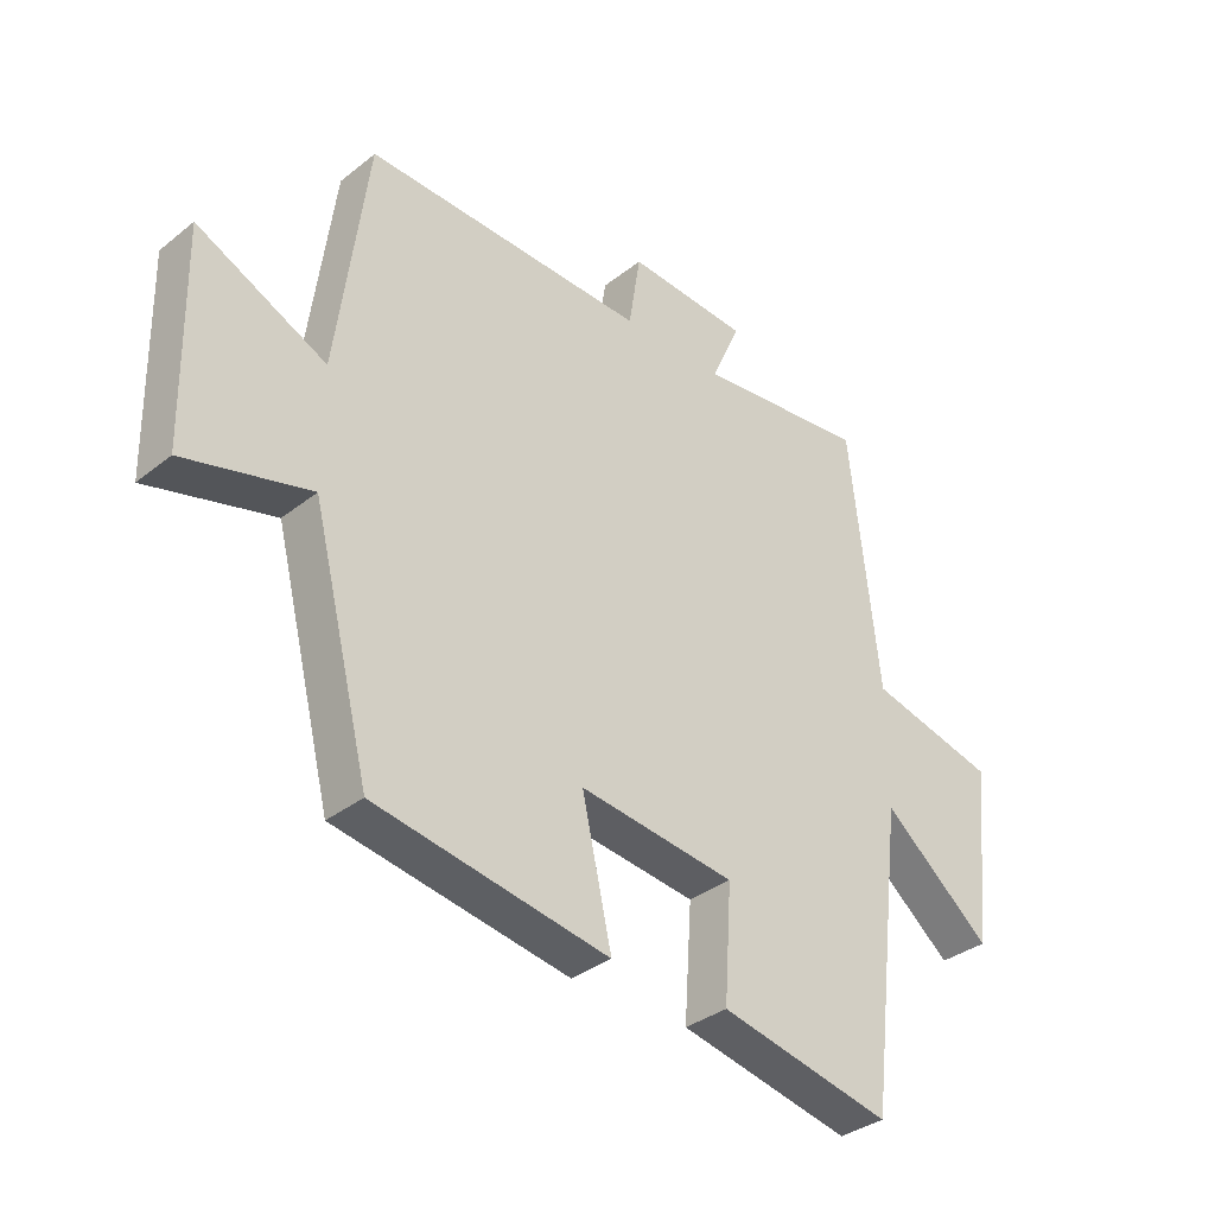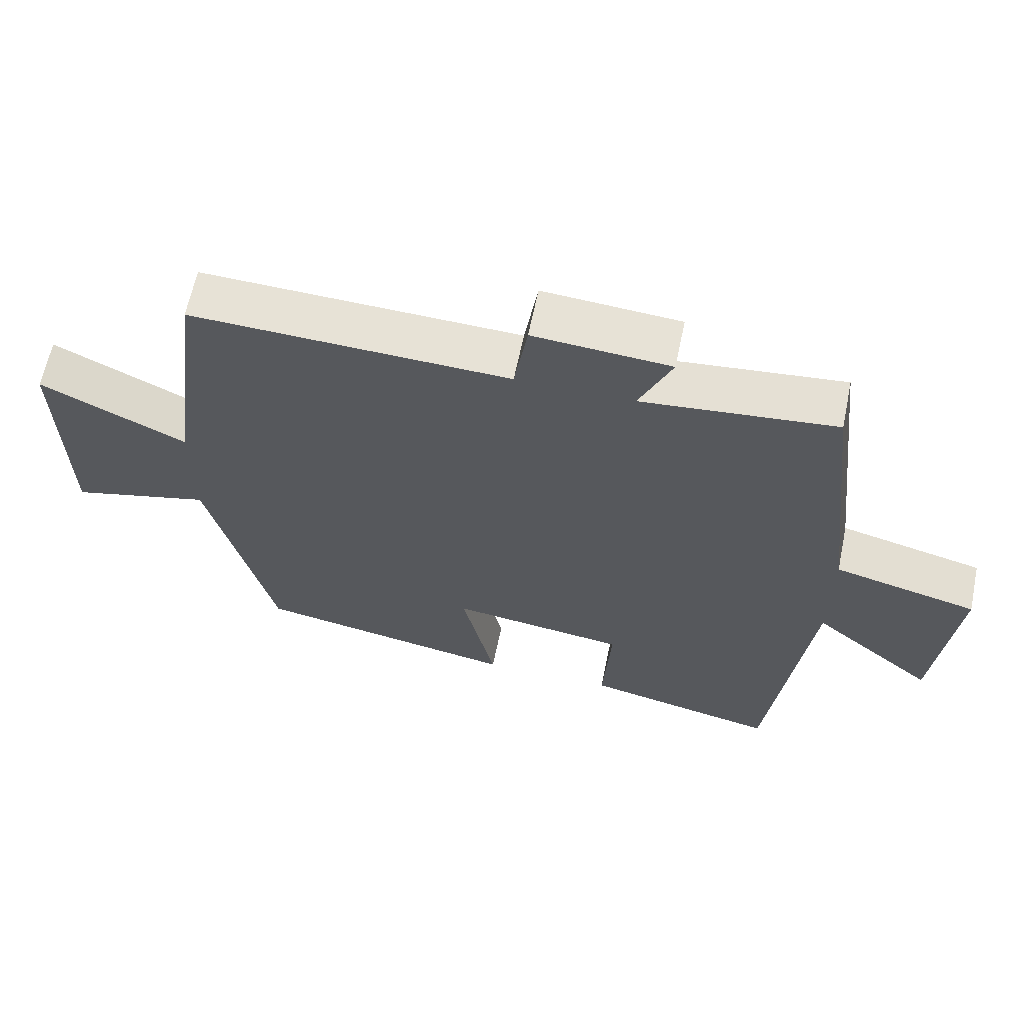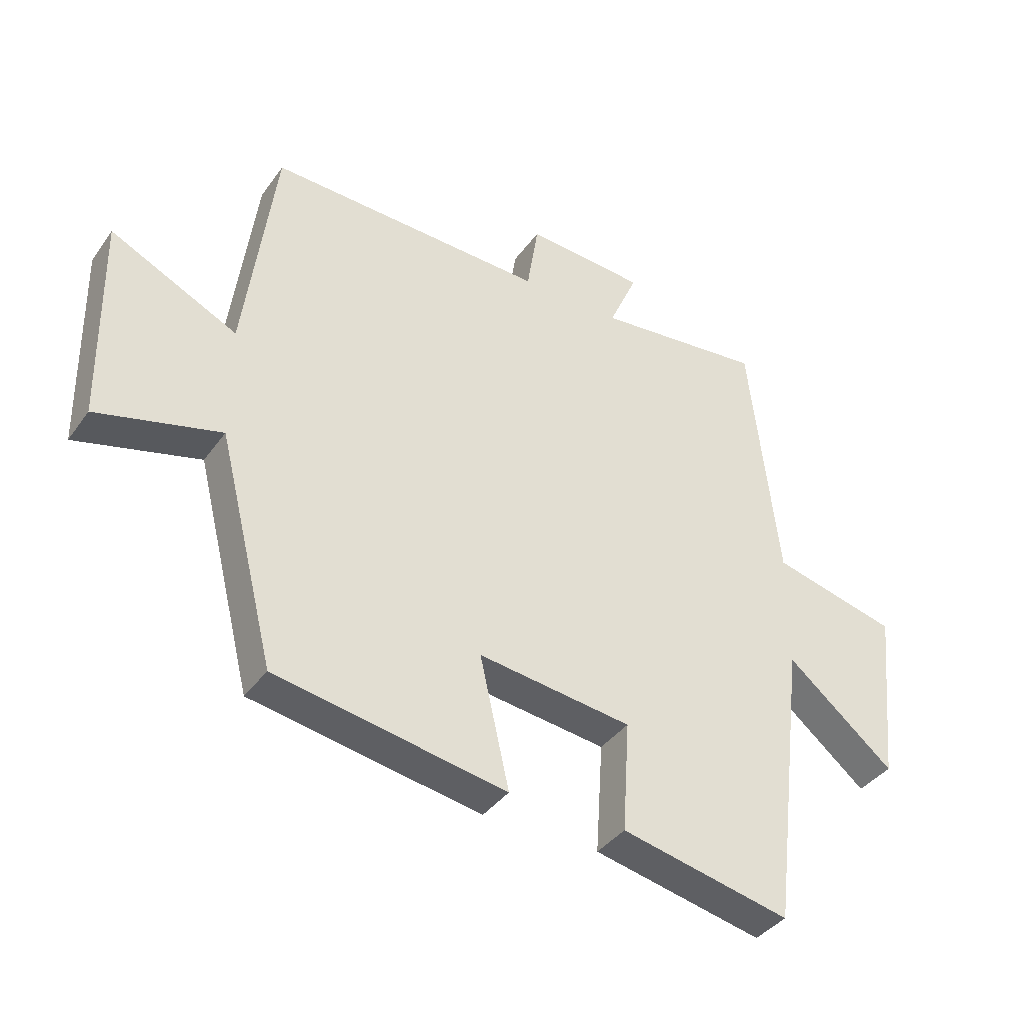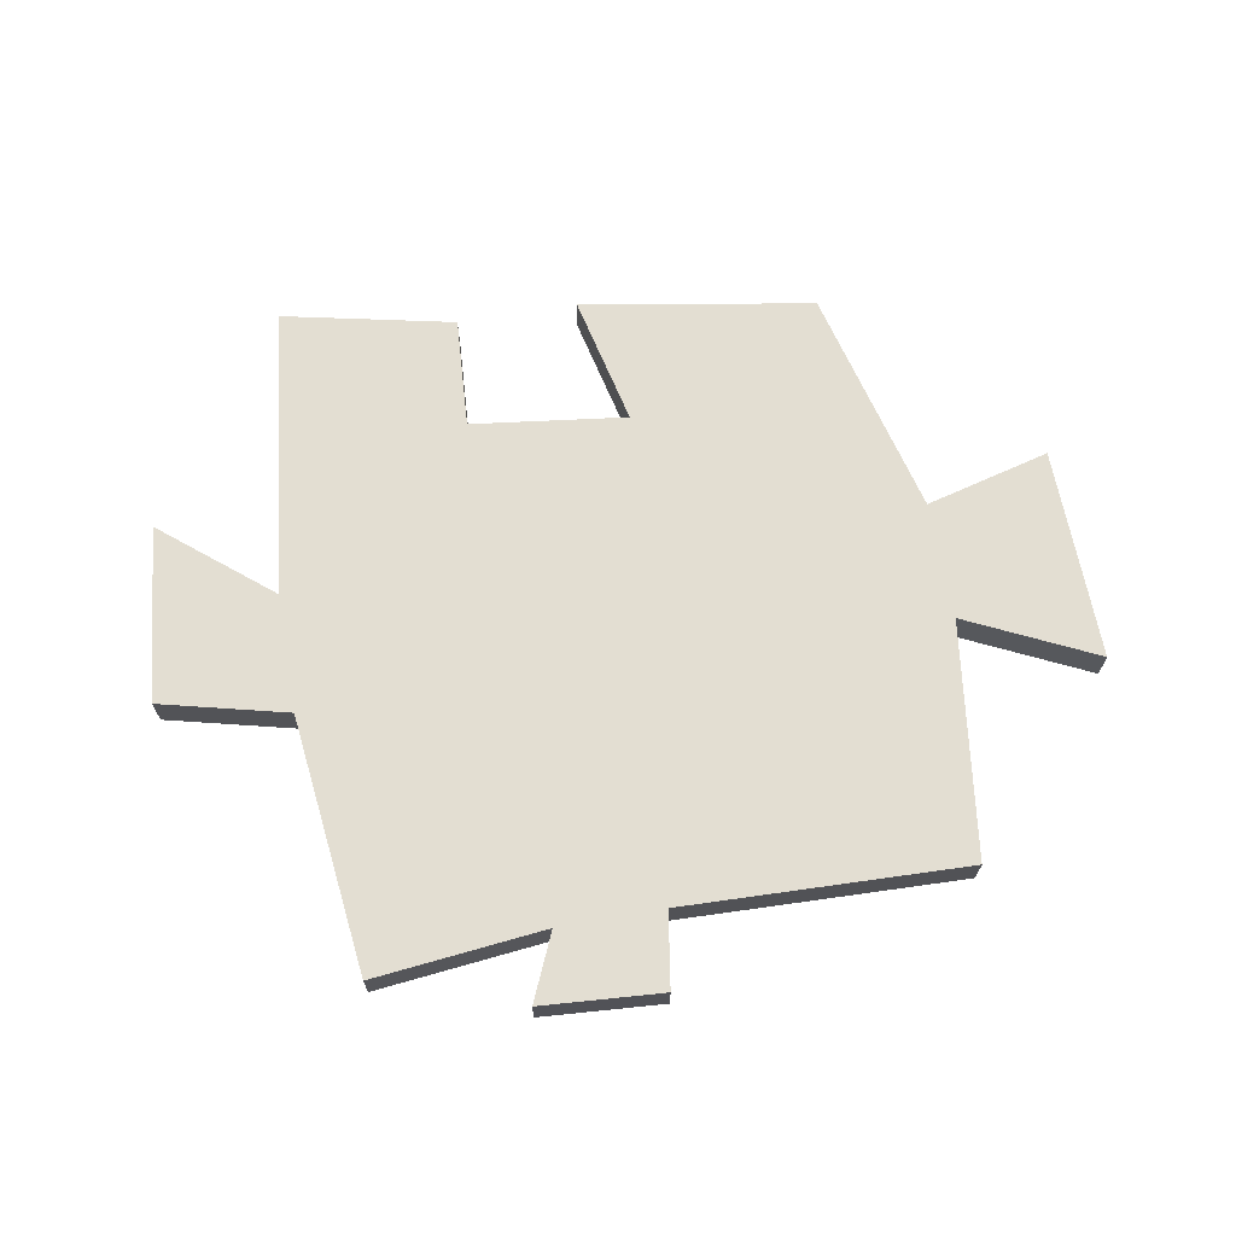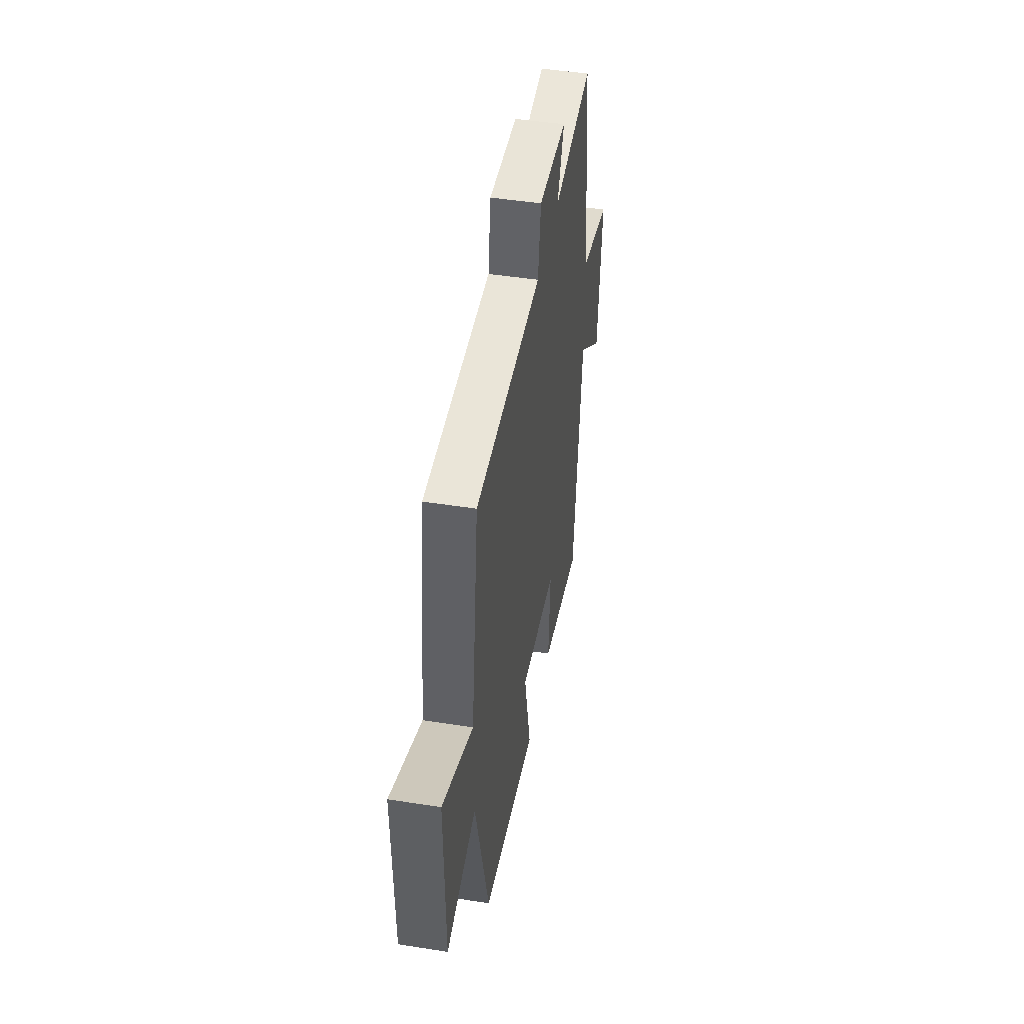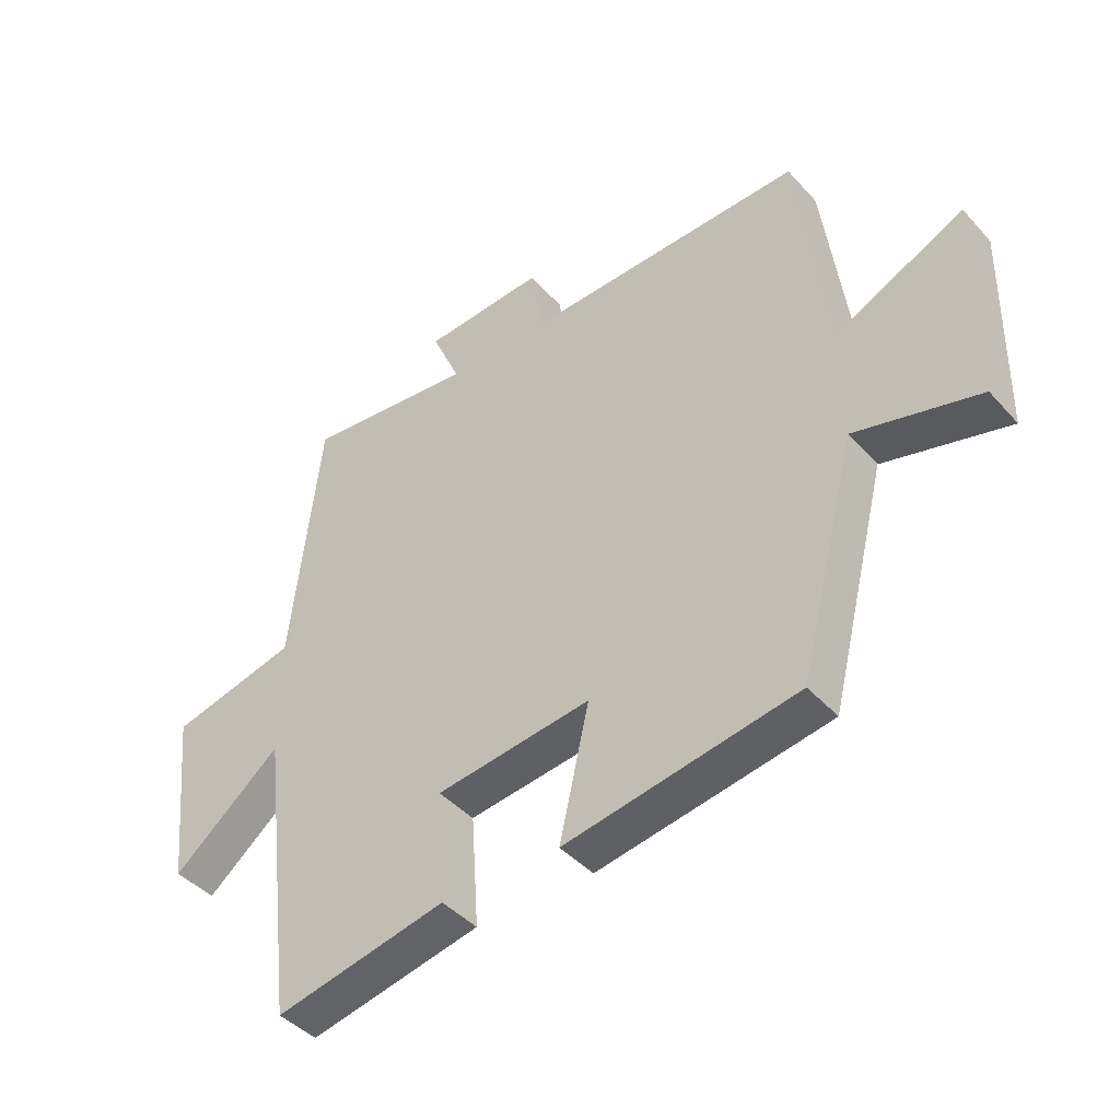
<metadata>
{"format":"obj","ext":"obj","renderer":"f3d","projection":"perspective","resolution":1024,"background":"white","views":[{"elev":-34.5,"azim":136.6,"up":"+Z"},{"elev":63.2,"azim":-168.3,"up":"+Z"},{"elev":-38.6,"azim":148.3,"up":"+Z"},{"elev":67.7,"azim":-10.0,"up":"+Y"},{"elev":46.9,"azim":100.1,"up":"+Z"},{"elev":-42.7,"azim":38.2,"up":"+Z"}]}
</metadata>
<code>
v 0.45 0.07 0.515
v 0.5 0.07 0.133
v 0.709 0.07 0.234
v 0.703 0.07 -0.112
v 0.5 0.07 -0.059
v 0.406 0.07 -0.434
v 0.028 0.07 -0.5
v 0.076 0.07 -0.286
v -0.176 0.07 -0.318
v -0.164 0.07 -0.5
v -0.442 0.07 -0.56
v -0.5 0.07 -0.083
v -0.676 0.07 -0.228
v -0.706 0.07 0.06
v -0.5 0.07 0.111
v -0.453 0.07 0.529
v -0.176 0.07 0.5
v -0.223 0.07 0.607
v -0.027 0.07 0.621
v -0.008 0.07 0.5
v 0.45 0 0.515
v 0.5 0 0.133
v 0.709 0 0.234
v 0.703 0 -0.112
v 0.5 0 -0.059
v 0.406 0 -0.434
v 0.028 0 -0.5
v 0.076 0 -0.286
v -0.176 0 -0.318
v -0.164 0 -0.5
v -0.442 0 -0.56
v -0.5 0 -0.083
v -0.676 0 -0.228
v -0.706 0 0.06
v -0.5 0 0.111
v -0.453 0 0.529
v -0.176 0 0.5
v -0.223 0 0.607
v -0.027 0 0.621
v -0.008 0 0.5
f 17 18 19 20
f 15 16 17
f 15 17 20
f 12 13 14 15
f 11 12 15
f 10 11 15
f 9 10 15
f 20 1 2
f 15 20 2
f 9 15 2
f 8 9 2
f 7 8 2
f 6 7 2
f 5 6 2
f 2 3 4 5
f 40 39 38 37
f 37 36 35
f 40 37 35
f 35 34 33 32
f 35 32 31
f 35 31 30
f 35 30 29
f 22 21 40
f 22 40 35
f 22 35 29
f 22 29 28
f 22 28 27
f 22 27 26
f 22 26 25
f 25 24 23 22
f 1 21 22 2
f 2 22 23 3
f 3 23 24 4
f 4 24 25 5
f 5 25 26 6
f 6 26 27 7
f 7 27 28 8
f 8 28 29 9
f 9 29 30 10
f 10 30 31 11
f 11 31 32 12
f 12 32 33 13
f 13 33 34 14
f 14 34 35 15
f 15 35 36 16
f 16 36 37 17
f 17 37 38 18
f 18 38 39 19
f 19 39 40 20
f 20 40 21 1

</code>
